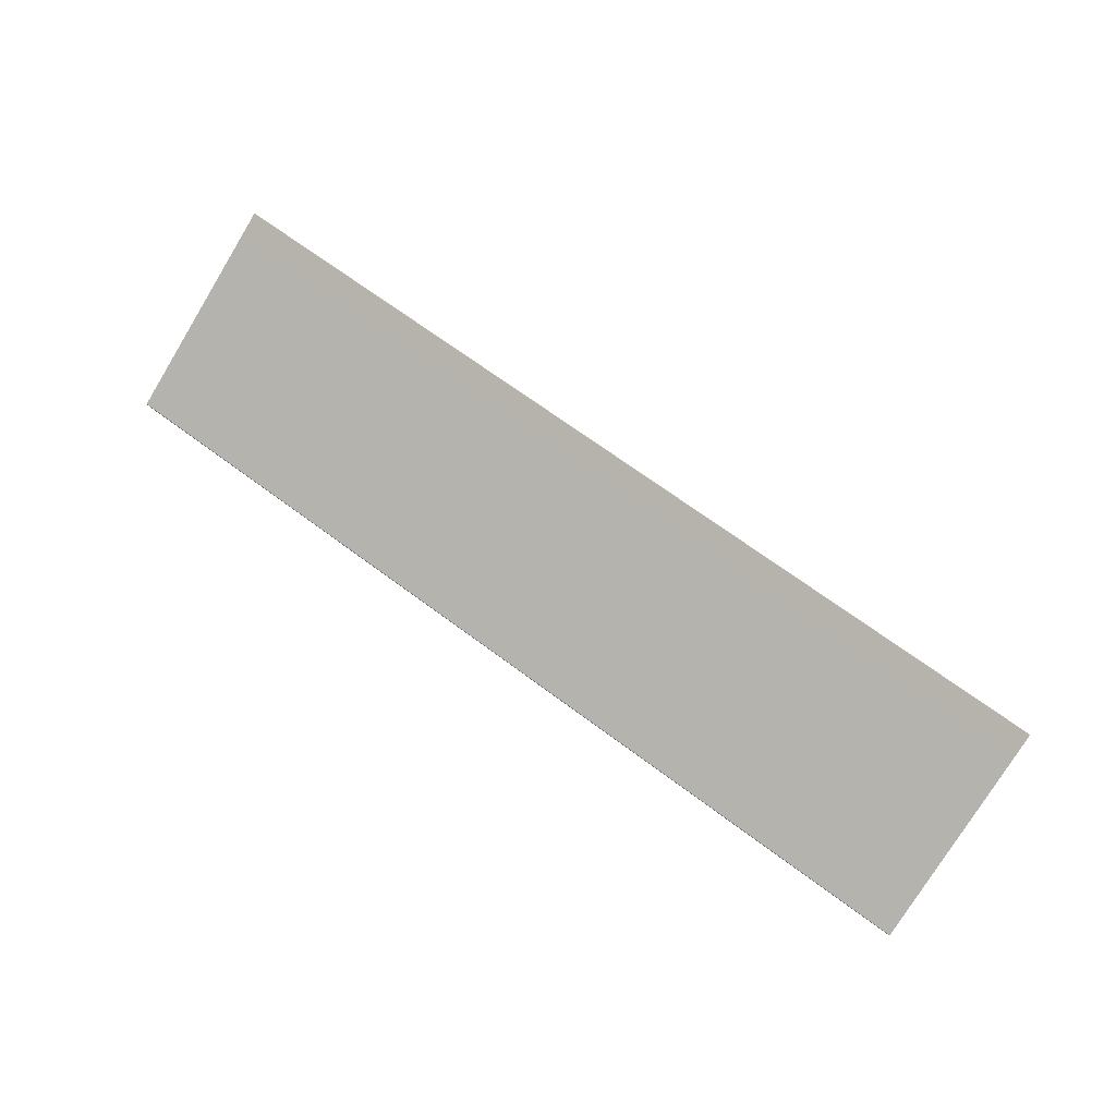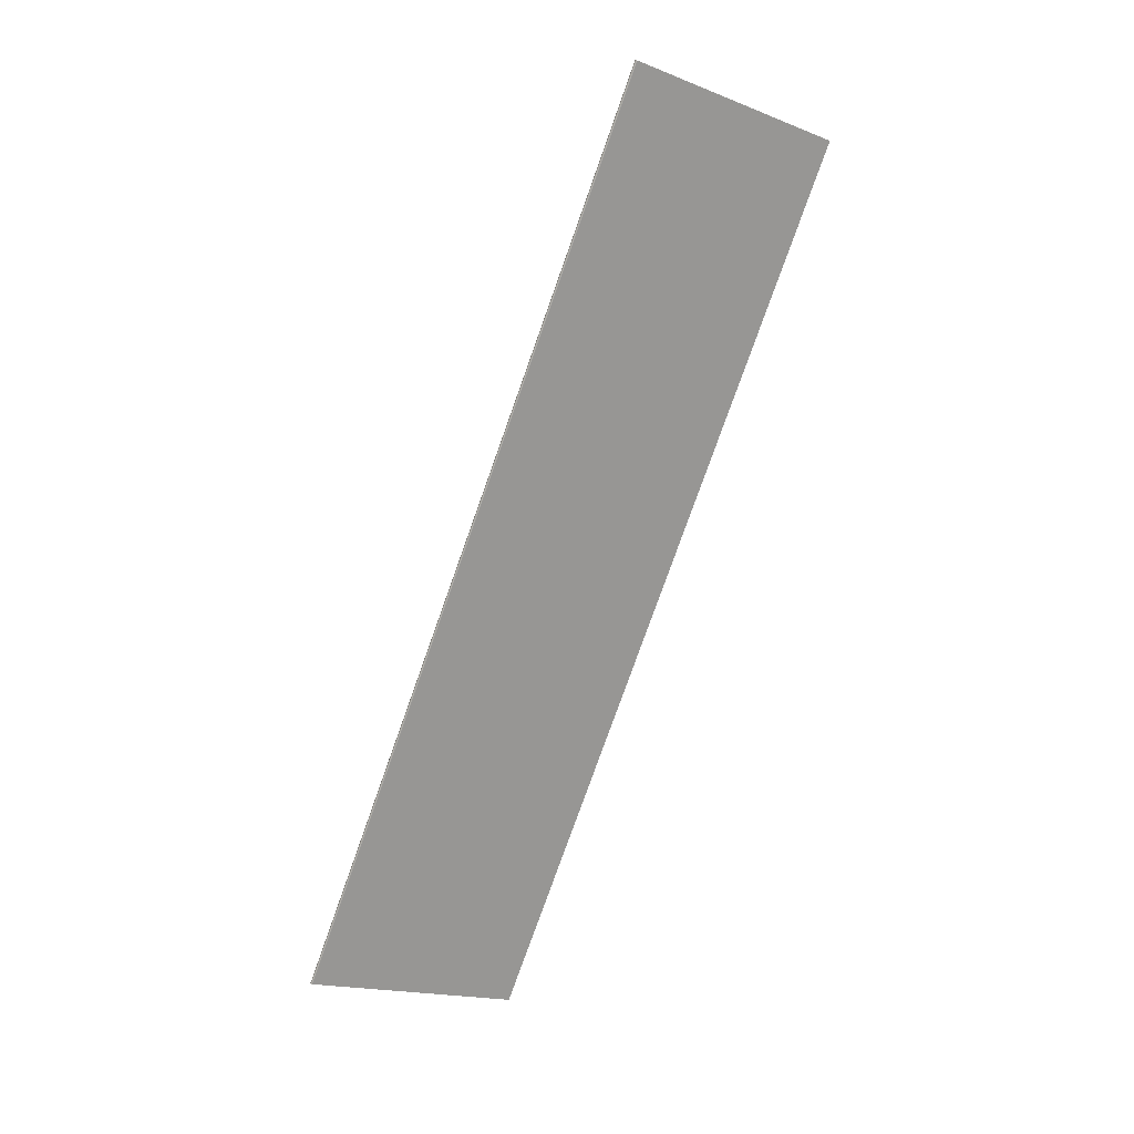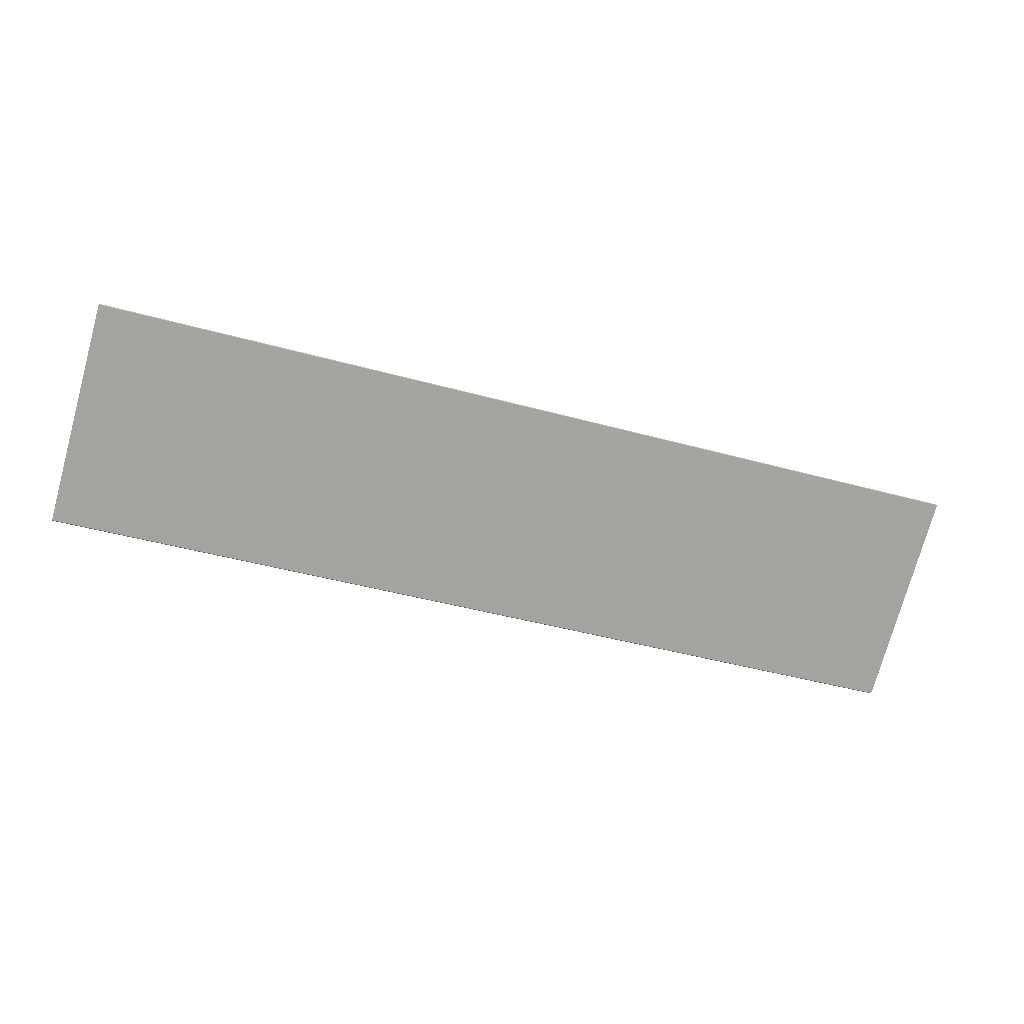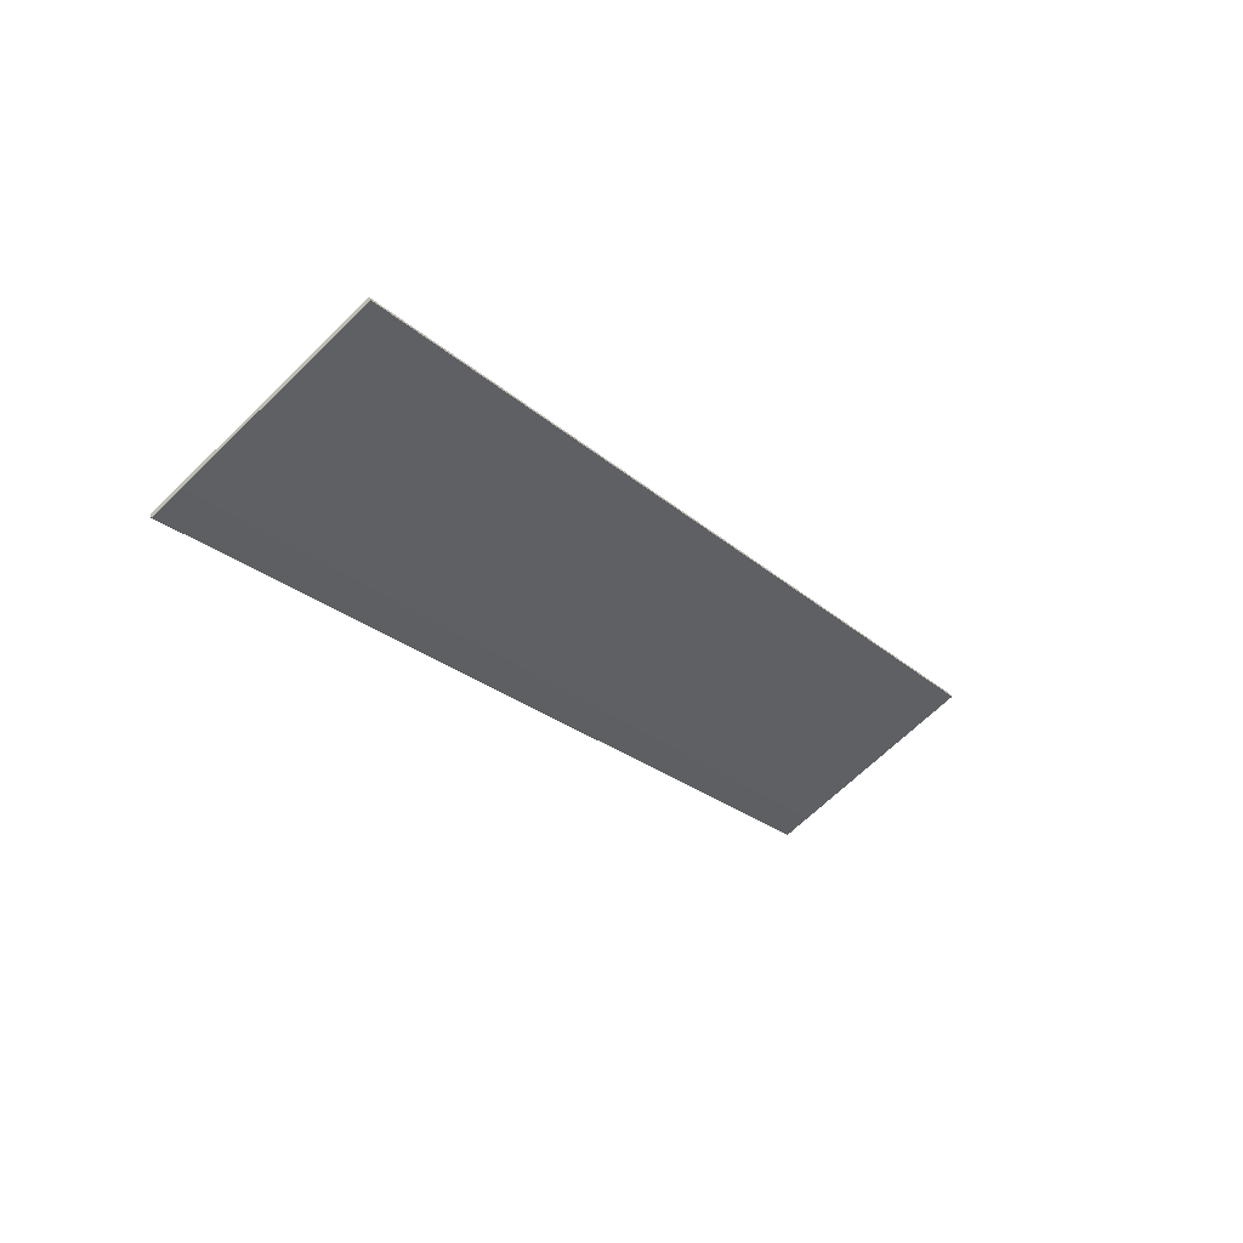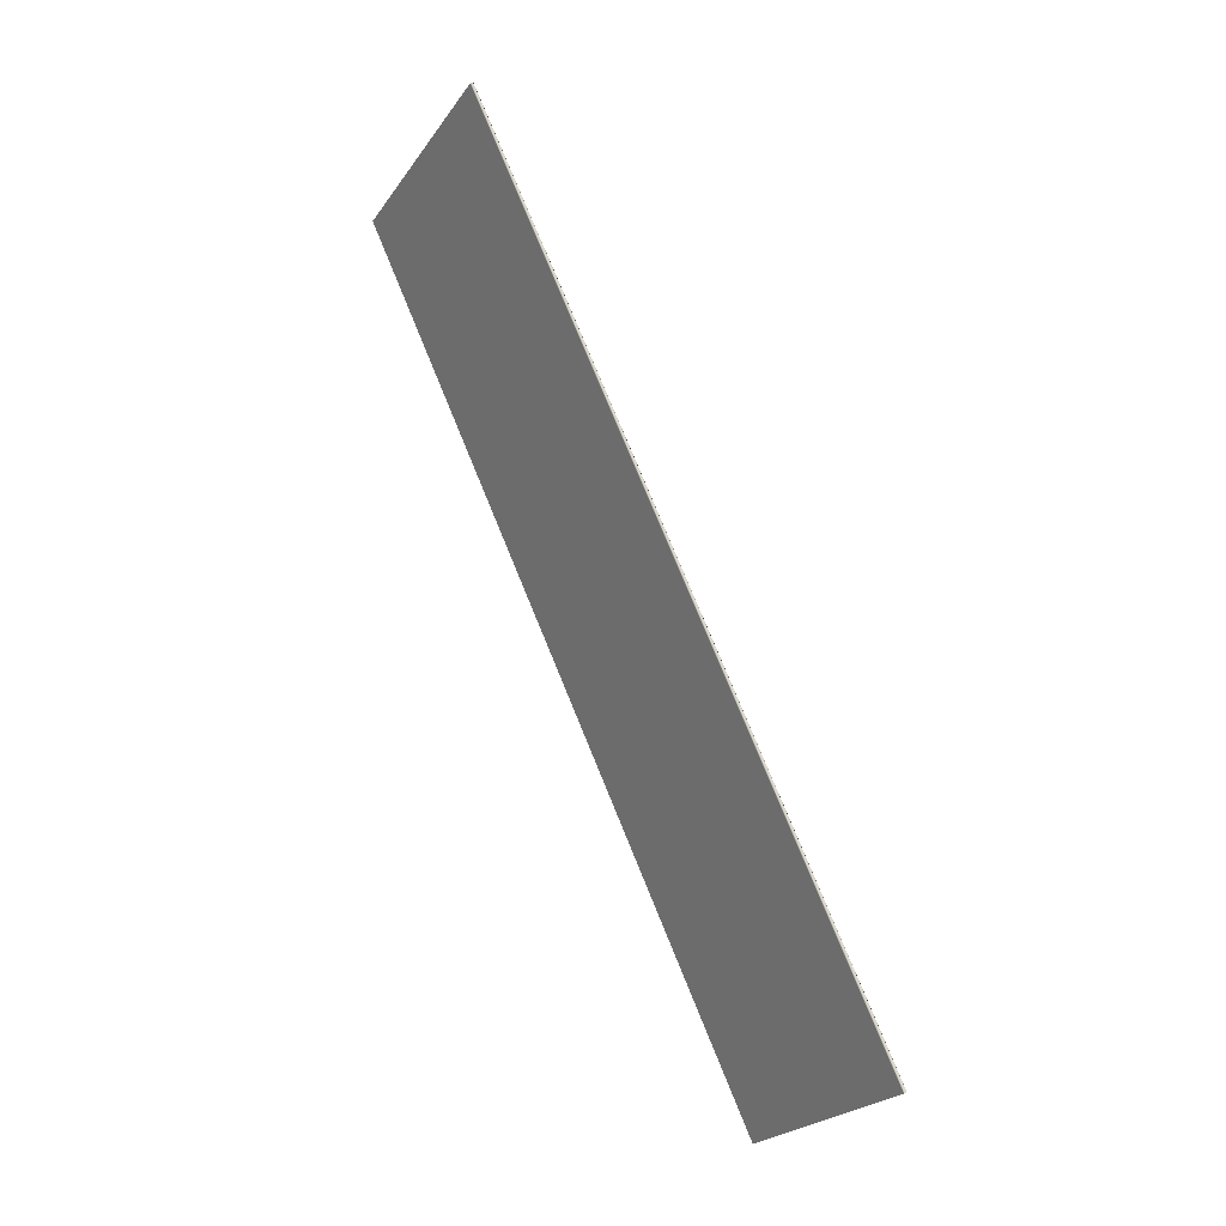
<metadata>
{"format":"obj","ext":"obj","renderer":"f3d","projection":"perspective","resolution":1024,"background":"white","views":[{"elev":67.5,"azim":-143.1,"up":"+Z"},{"elev":-78.8,"azim":-109.6,"up":"+Z"},{"elev":-44.2,"azim":-17.9,"up":"+Z"},{"elev":-23.1,"azim":-56.1,"up":"+Z"},{"elev":77.4,"azim":67.7,"up":"+Y"}]}
</metadata>
<code>
o Box_11_FlapInner_1
v -0.1469 -0.2138 0.05797
v 0.1472 -0.2138 0.05797
v -0.1469 -0.2133 0.05893
v 0.1472 -0.2133 0.05893
v -0.1469 -0.1499 0.02229
v -0.1469 -0.15 0.02266
v 0.1472 -0.1499 0.02229
v 0.1472 -0.15 0.02266
v -0.1469 -0.1501 0.02181
v -0.1469 -0.1505 0.0217
v 0.1472 -0.1501 0.02181
v 0.1472 -0.1505 0.0217
f 1 2 4 3
f 5 6 8 7
f 6 5 9 10
f 7 8 12 11
f 10 9 11 12
f 5 7 11 9
f 10 12 2 1
f 3 4 8 6
f 8 4 2 12
f 3 6 10 1

</code>
